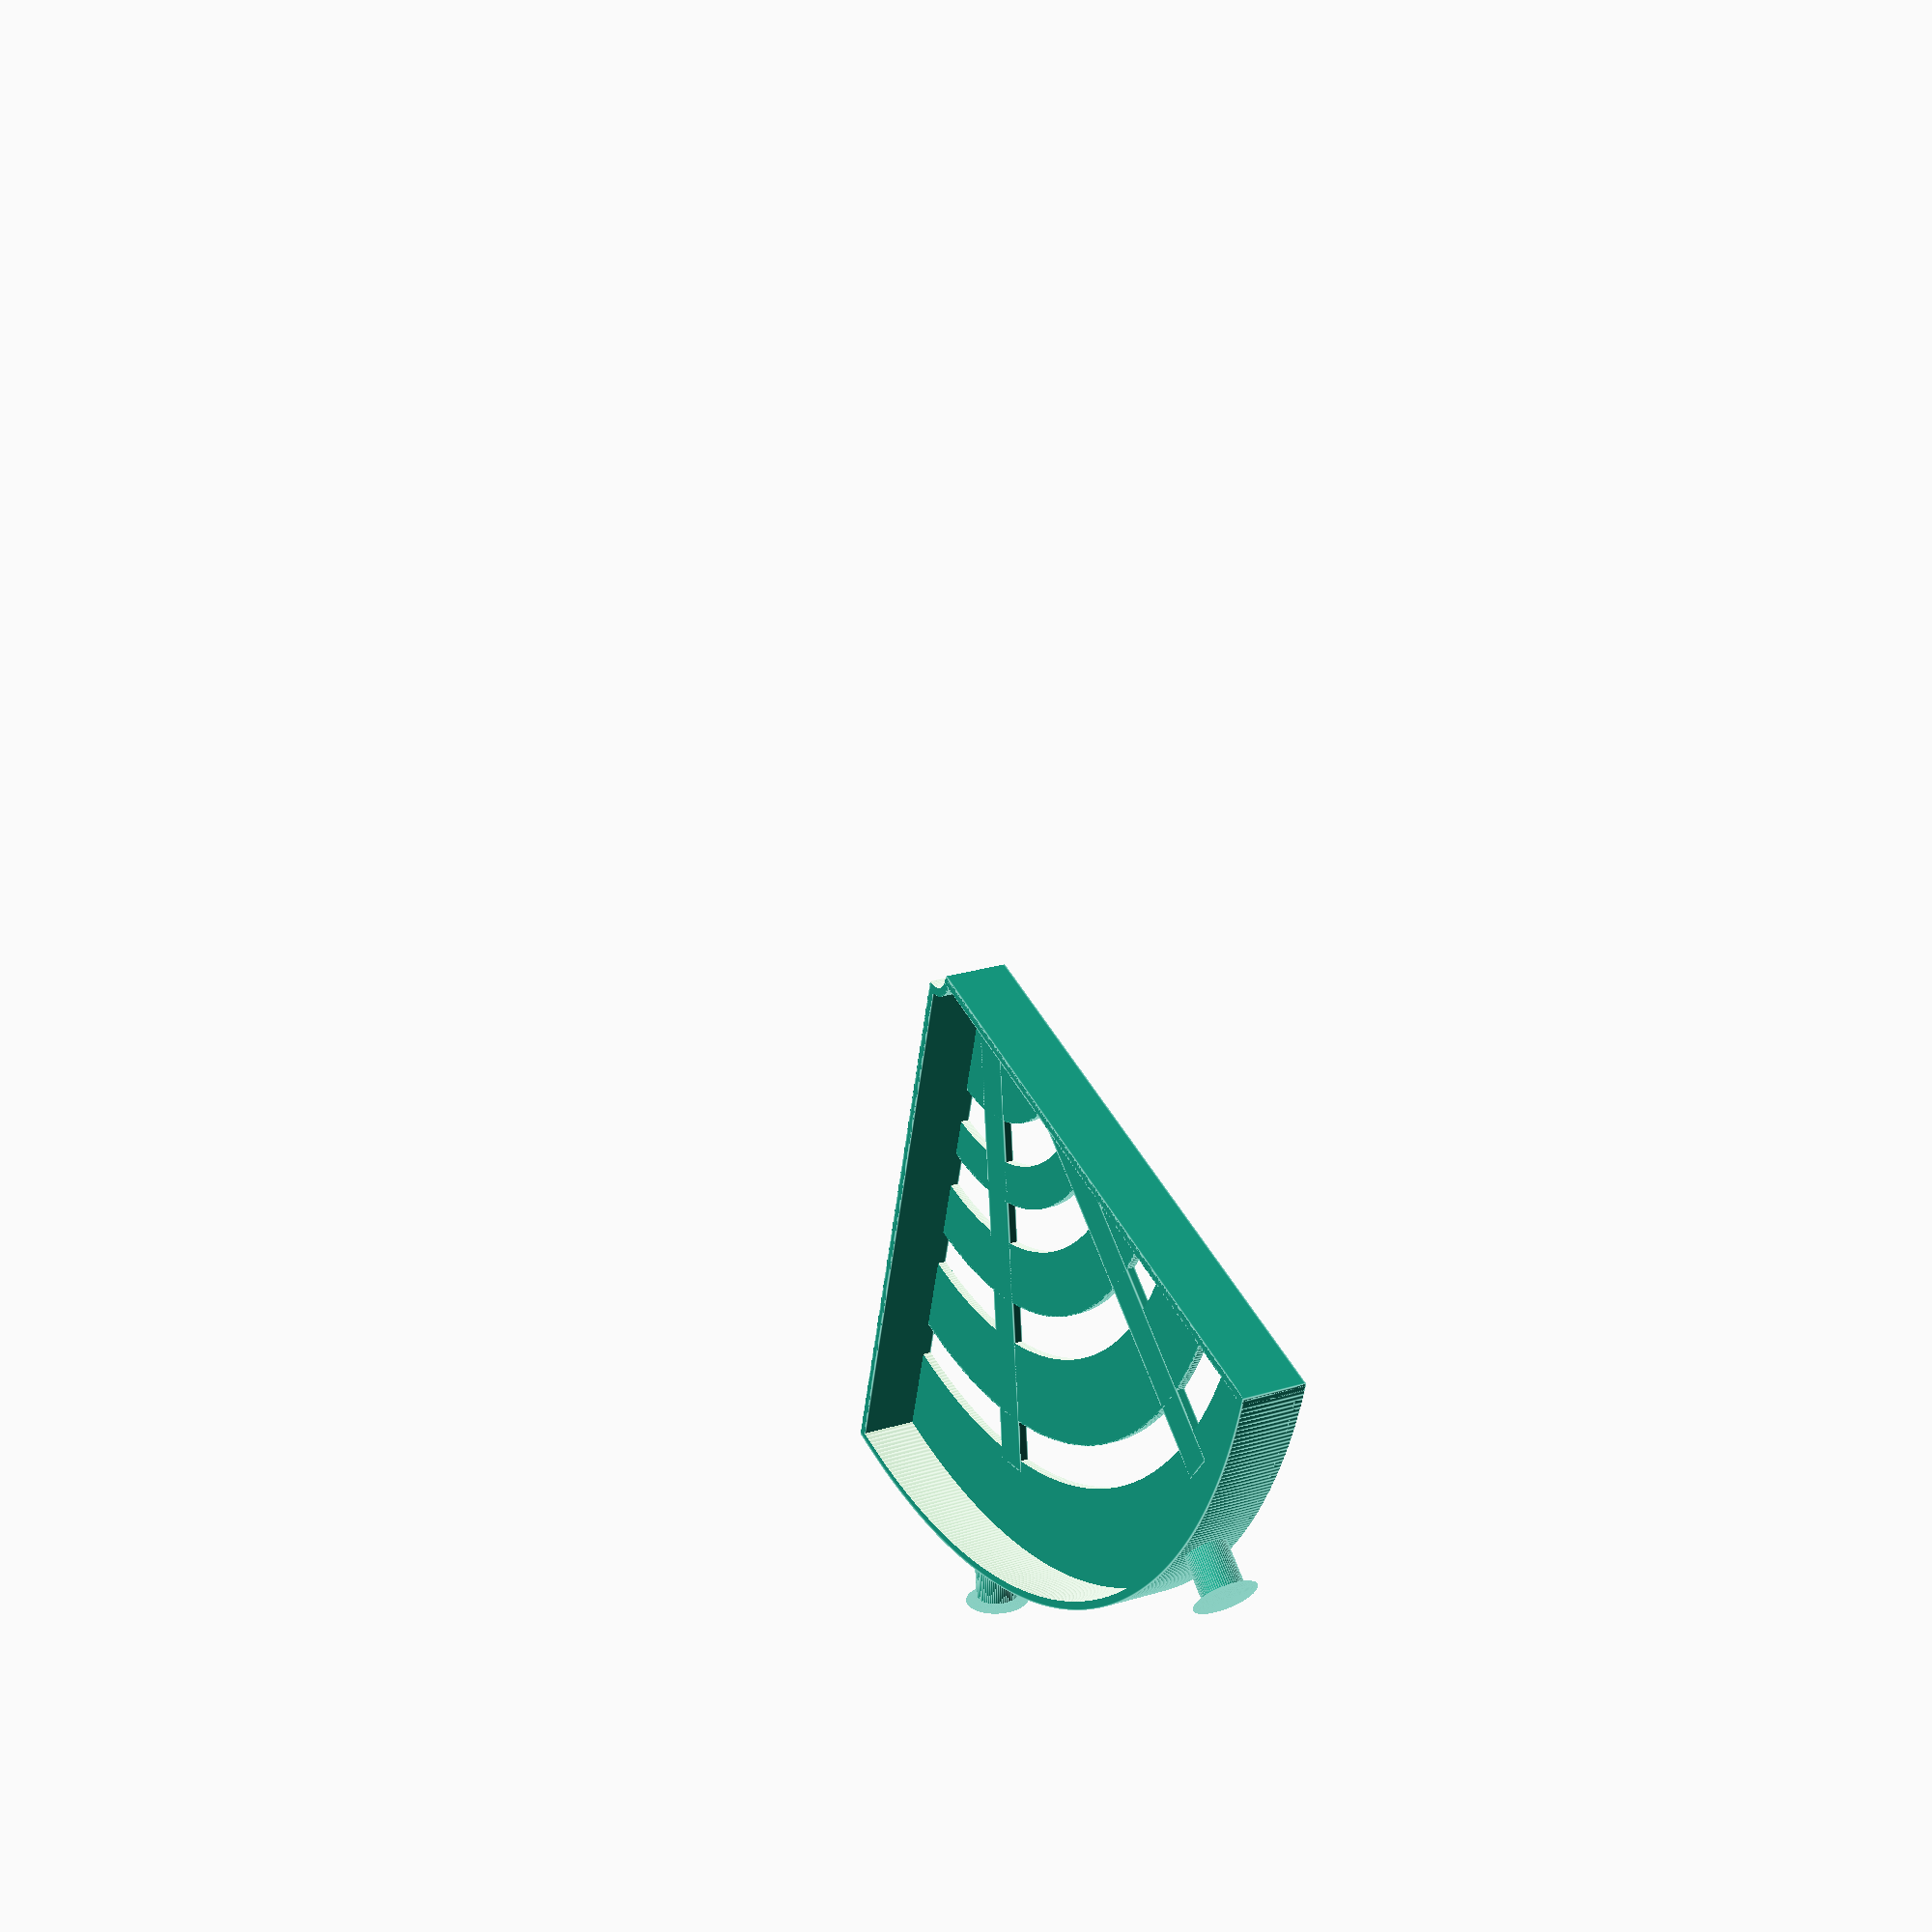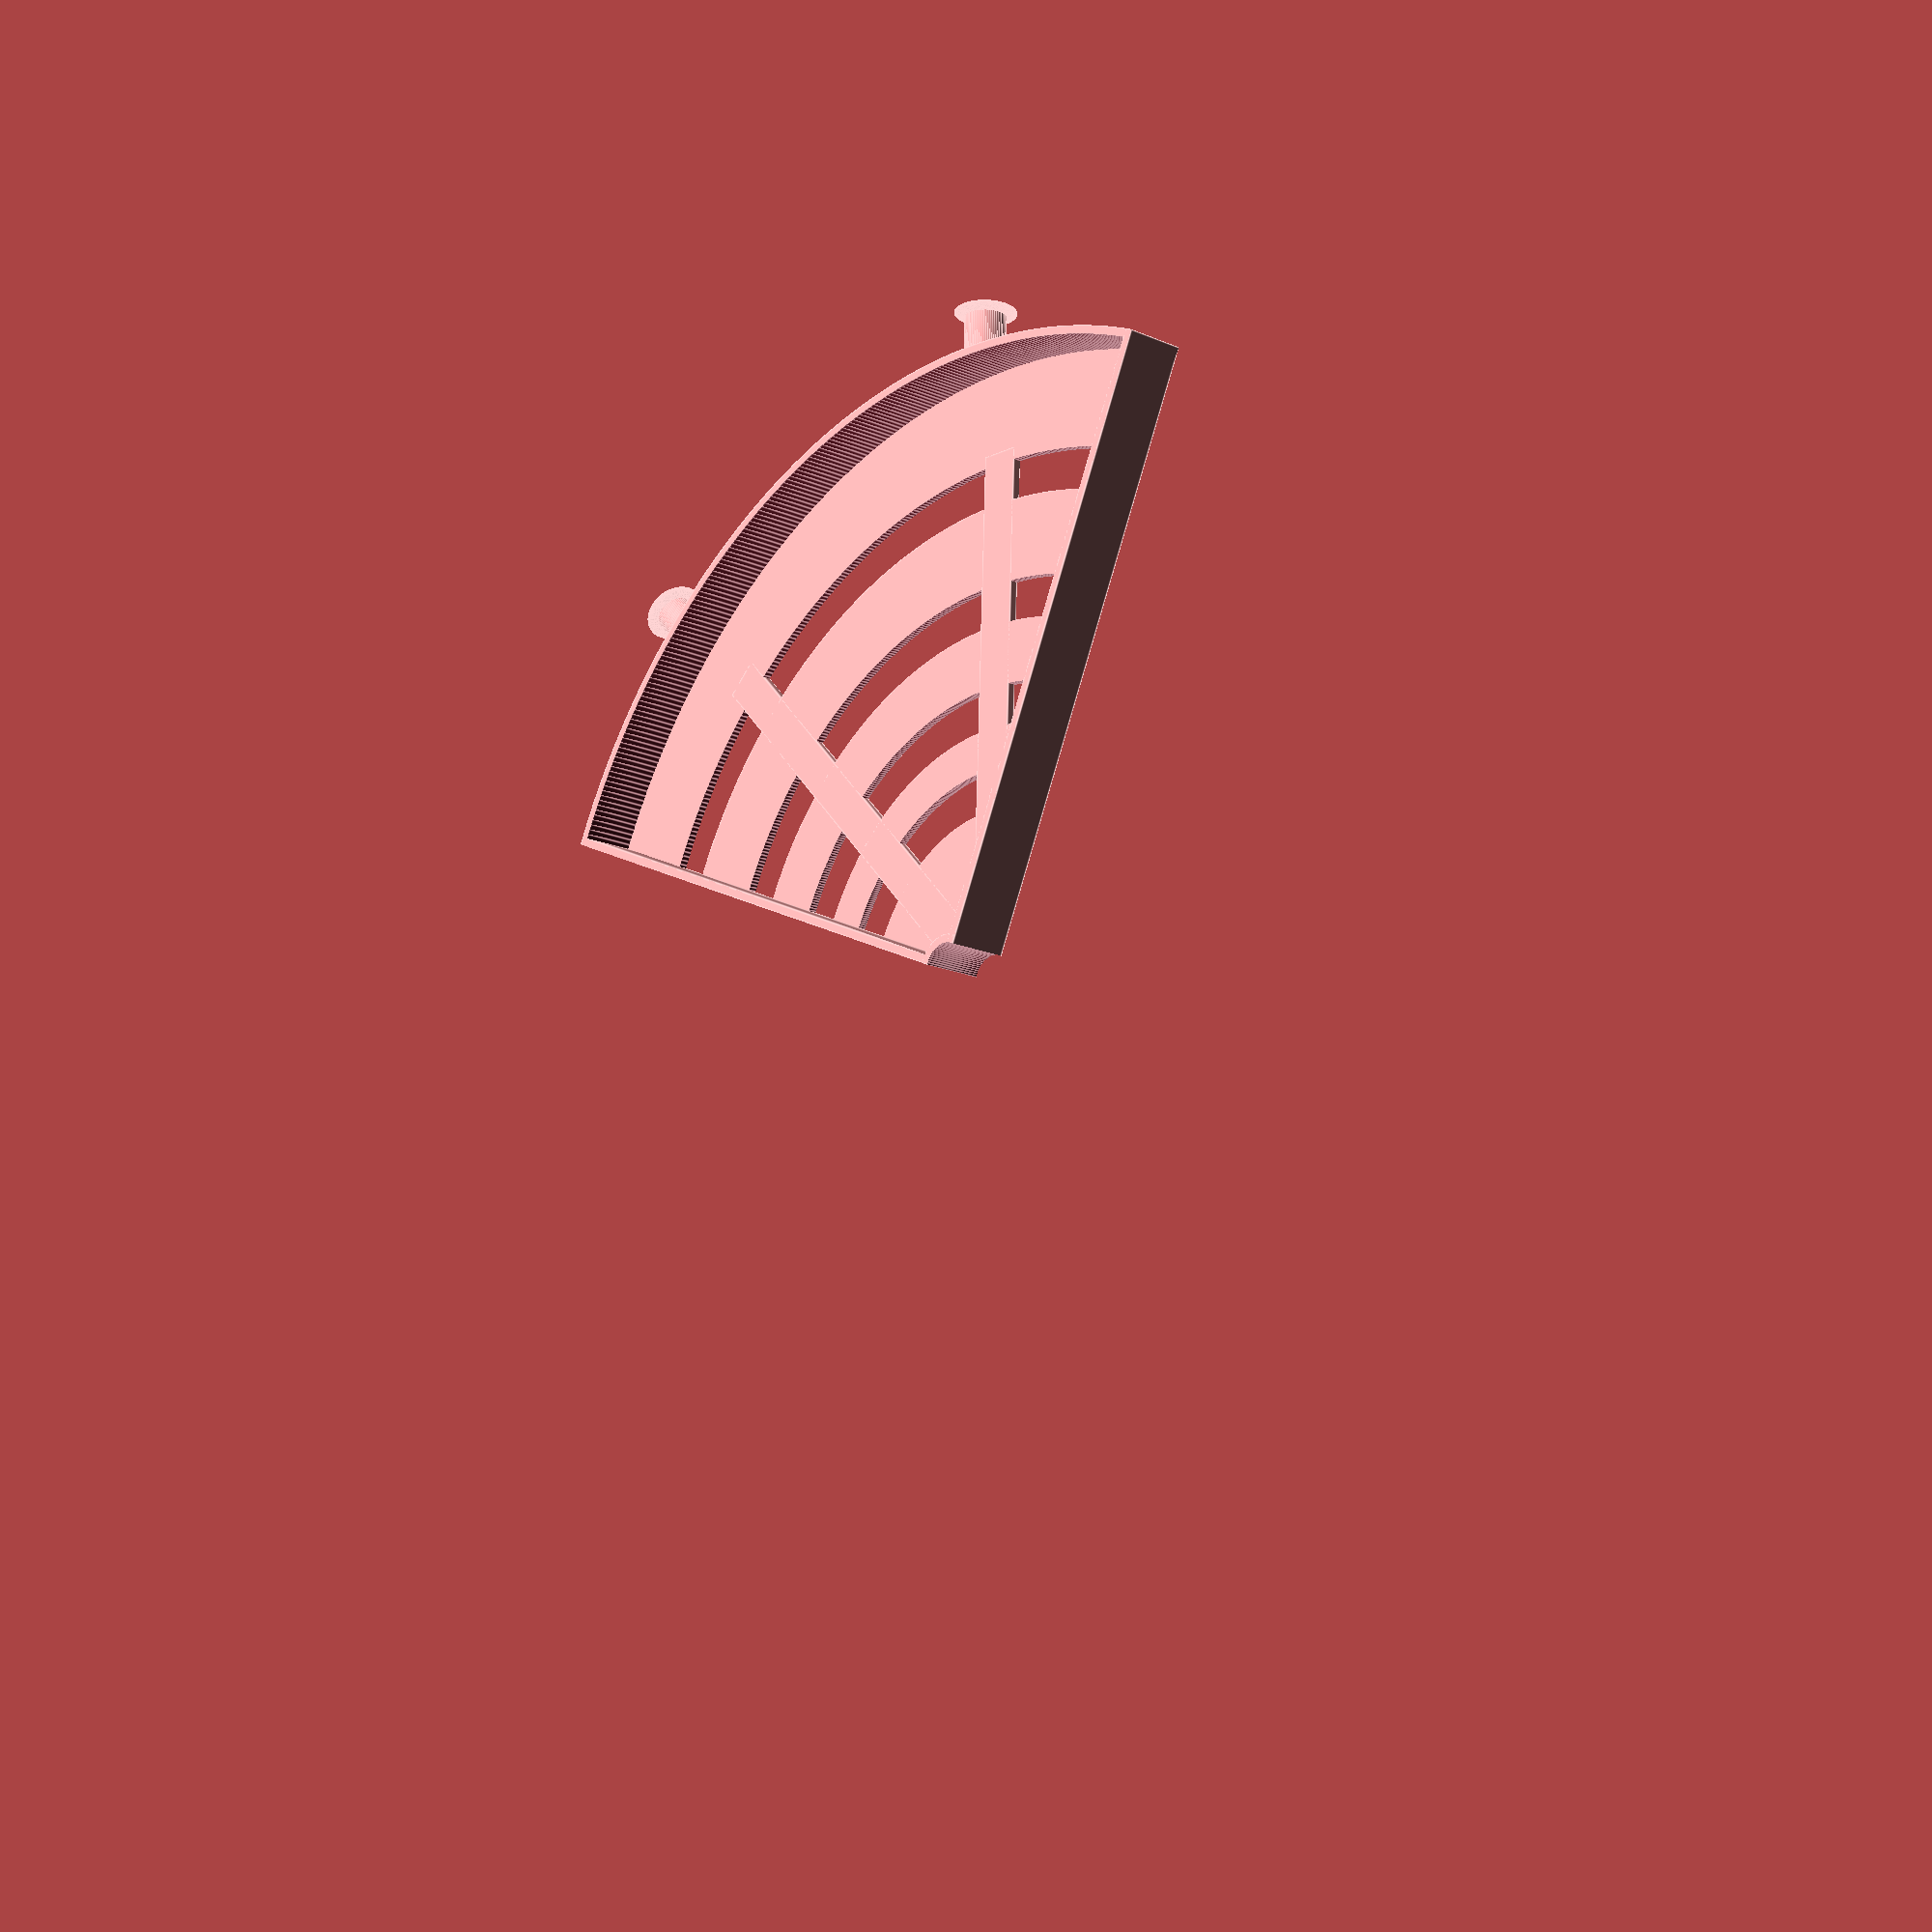
<openscad>
// -*- mode: SCAD ; c-file-style: "ellemtel" ; coding: utf-8 -*-
//
//Bathroom Shelf
//07.2015
//Lukas Nedorost

$fa=0.5; // default minimum facet angle
$fs=0.5; // default minimum facet size

difference()
{
   union()
   {
      plate();
      sides();
      front();
      bottom_lines();
      hook1();
      hook2();
   }
   translate([0,0,-1])
   {
      cylinder(r=6, h=20);
   }
}

//===========Modules=============
module plate()
{
   intersection()
   {
      translate([0,0,0])
      {
         cube([40,40,4]);
      }
      translate([0,0,0])
      {
         cylinder(r=40, h=4, center=true);
      }
   }
   difference()
   {
      intersection()
      {
         translate([0,0,0])
         {
            cube([60,60,4]);
         }
         cylinder(r=60, h=4, center=true);
      }
      intersection()
      {
         translate([0,0,-0.25])
            cube([50,50,4]);
         cylinder(r=50, h=4.5, center=true);
      }
   }
   difference(){
      intersection(){
         translate([0,0,0])
            cube([85,85,4]);
         cylinder(r=85, h=4, center=true);
      }
      intersection(){
         translate([0,0,-0.25])
            cube([70,70,4]);
         cylinder(r=70, h=4.5, center=true);
      }
   }
   difference(){
      intersection(){
         translate([0,0,0])
            cube([115,115,4]);
         cylinder(r=115, h=4, center=true);
      }
      intersection(){
         translate([0,0,-0.25])
            cube([95,95,4]);
         cylinder(r=95, h=4.5, center=true);
      }
   }
   difference(){
      intersection(){
         translate([0,0,0])
            cube([150,150,4]);
         cylinder(r=150, h=4, center=true);
      }
      intersection(){
         translate([0,0,-0.25])
            cube([125,125,4]);
         cylinder(r=125, h=4.5, center=true);
      }
   }
   intersection(){
      translate([0,0,0])
         cube([20,20,15]);
     cylinder(r=8, h=30, center=true);
   }
}
module bottom_lines()
{
   difference(){
      union(){
         translate([0,-5.4,0])
			rotate([0,0,22.5])
			cube([130,10,2]);
         translate([5.4,0,0])
			rotate([0,0,67.5])
			cube([130,10,2]);
      }
      translate([-4,-5,-0.1])
         cube([4,30,16]);
      translate([-2,-6,-0.1])
         cube([15,6,16]);
   }
}
module sides()
{
   difference(){
      union(){
         translate([-0.5,0,0])
            cube([2,150,15]);
         translate([-0.5,-0.5,0])
            cube([150.5,2,15]);
      }

   }
}
module front()
{
   difference(){
      intersection(){
         translate([0,0,0])
            cube([150,150,30]);
         cylinder(r=150, h=30, center=true);
      }
      intersection(){
         translate([0,0,-0.25])
            cube([148,148,30.5]);
         cylinder(r=148, h=30.5, center=true);
      }
   }
}
module hook1()
{
   union(){
      difference(){
         translate([0,0,7.5])
			rotate([0,90,67.5])
			cylinder(d=10,h=161, center=false);
         translate([-0.1,-0.1,7.5])
			rotate([0,90,67.5])
			cylinder(d=10.5,h=149, center=false);
      }
   }
   union(){
      translate([61.7,149,7.5])
         rotate([0,90,67.5])
         resize(newsize=[15,15,3]) sphere(d=15);
   }
}
module hook2()
{
   union(){
      difference(){
         translate([0,0,7.5])
			rotate([0,90,22.5])
			cylinder(d=10,h=161, center=false);
         translate([-0.1,-0.1,7.5])
			rotate([0,90,22.5])
			cylinder(d=10.5,h=149, center=false);
      }
   }
   union(){
      translate([149,61.7,7.5])
         rotate([0,90,22.5])
         resize(newsize=[15,15,3]) sphere(d=15);
   }

}

</openscad>
<views>
elev=155.9 azim=286.1 roll=116.5 proj=p view=edges
elev=196.5 azim=114.7 roll=132.0 proj=p view=edges
</views>
